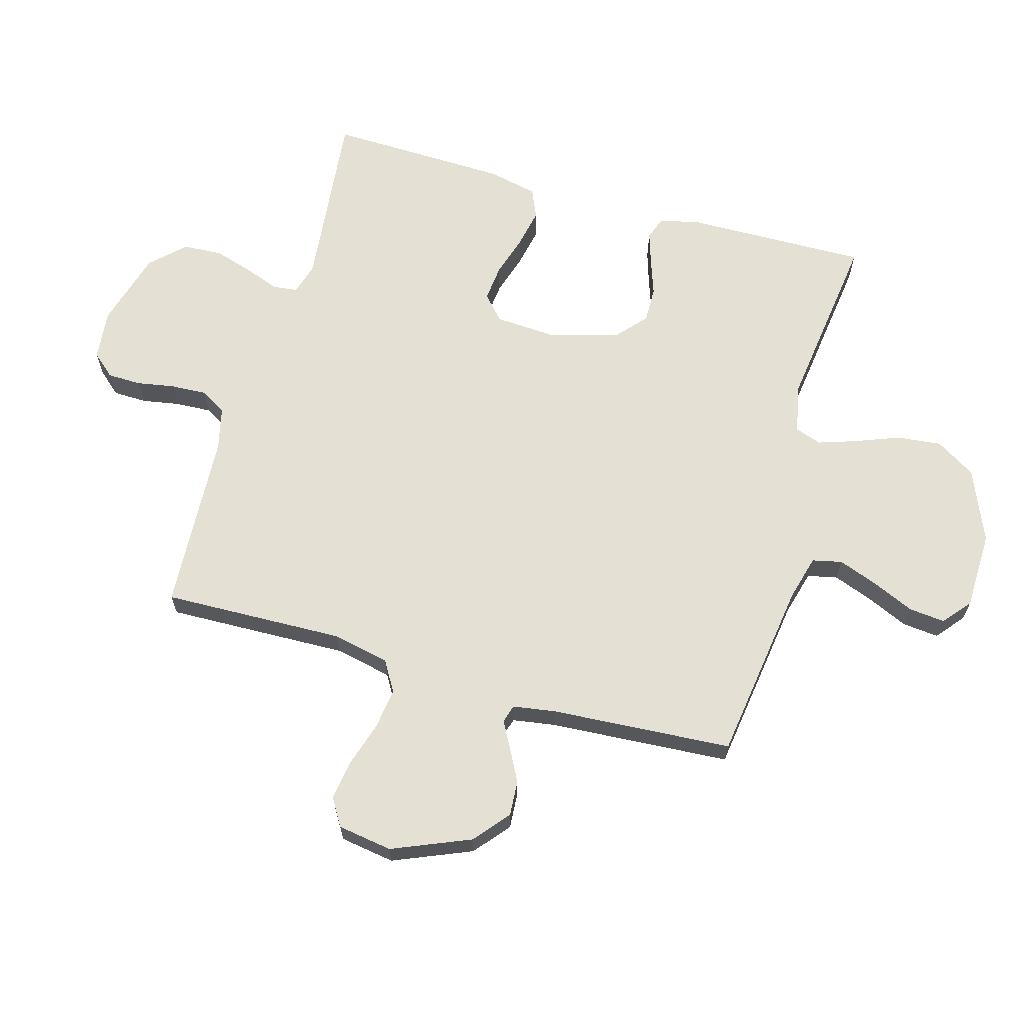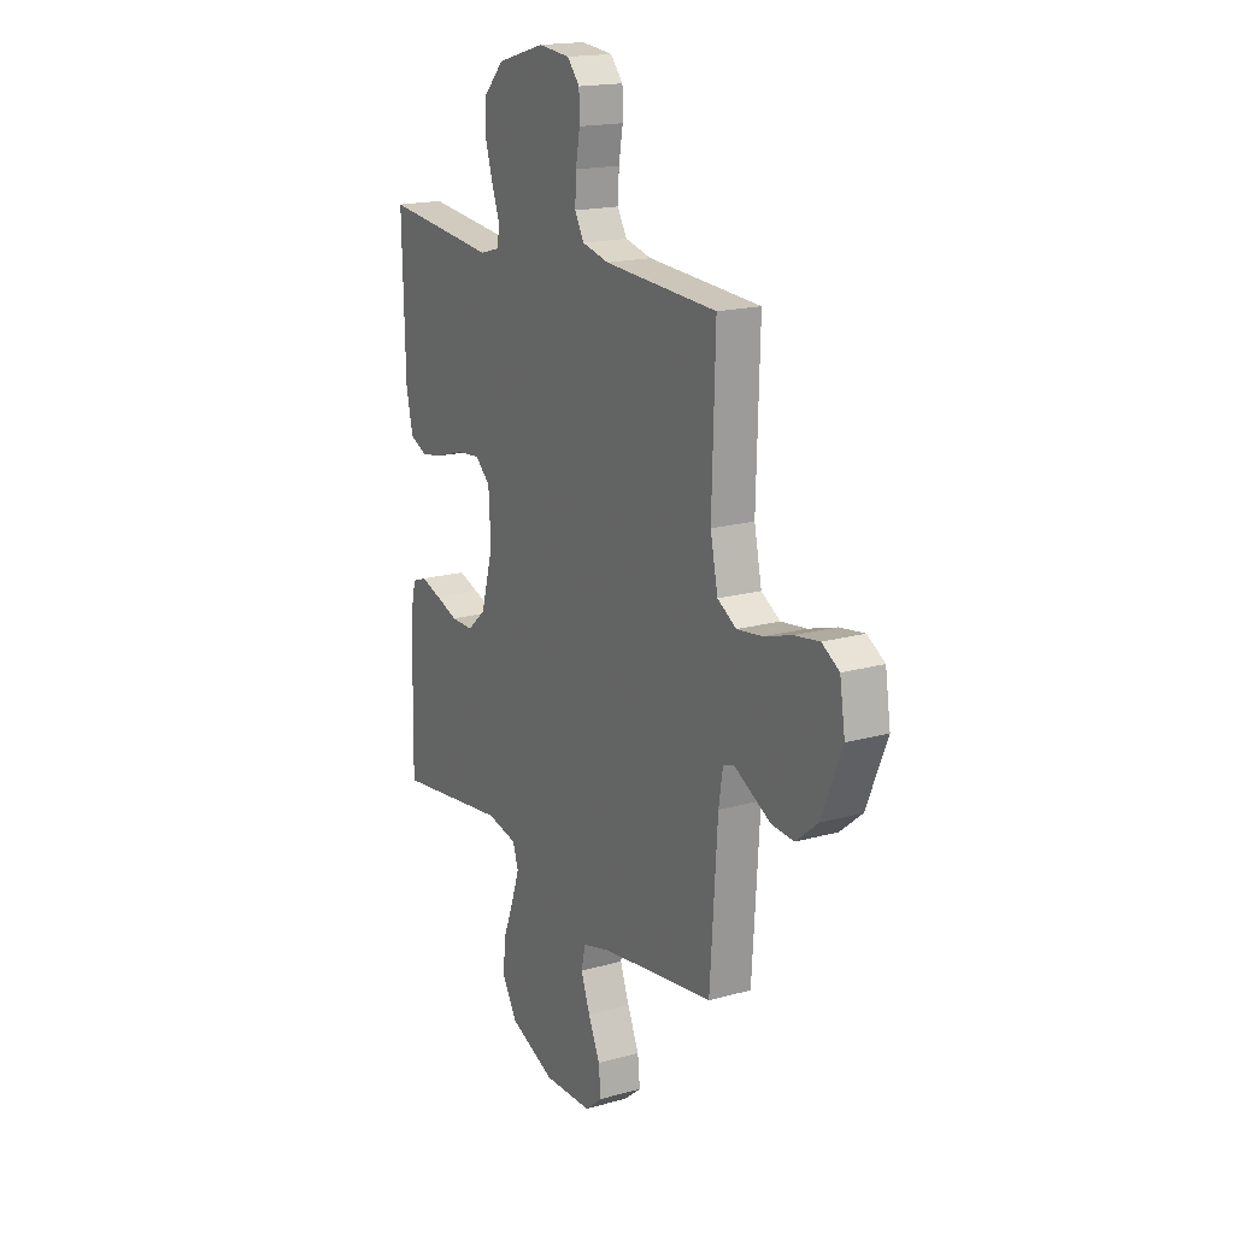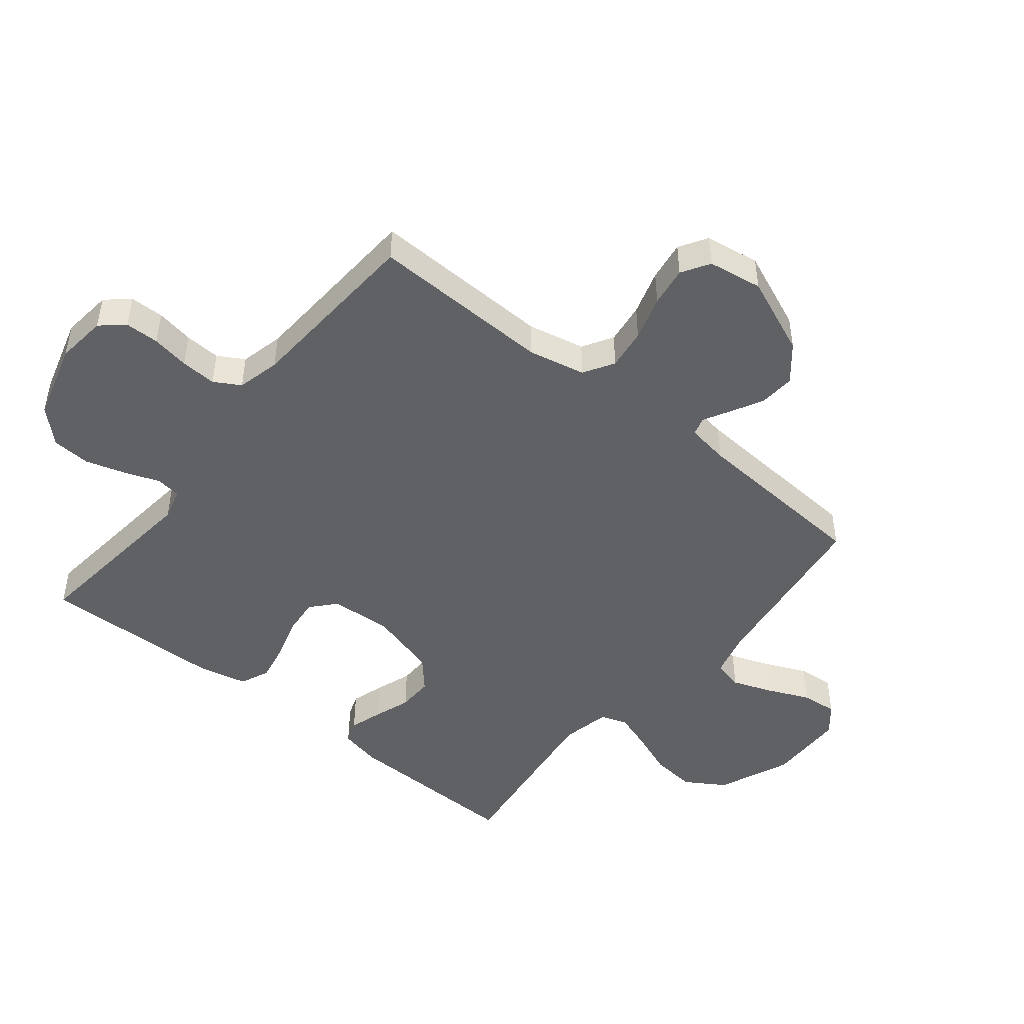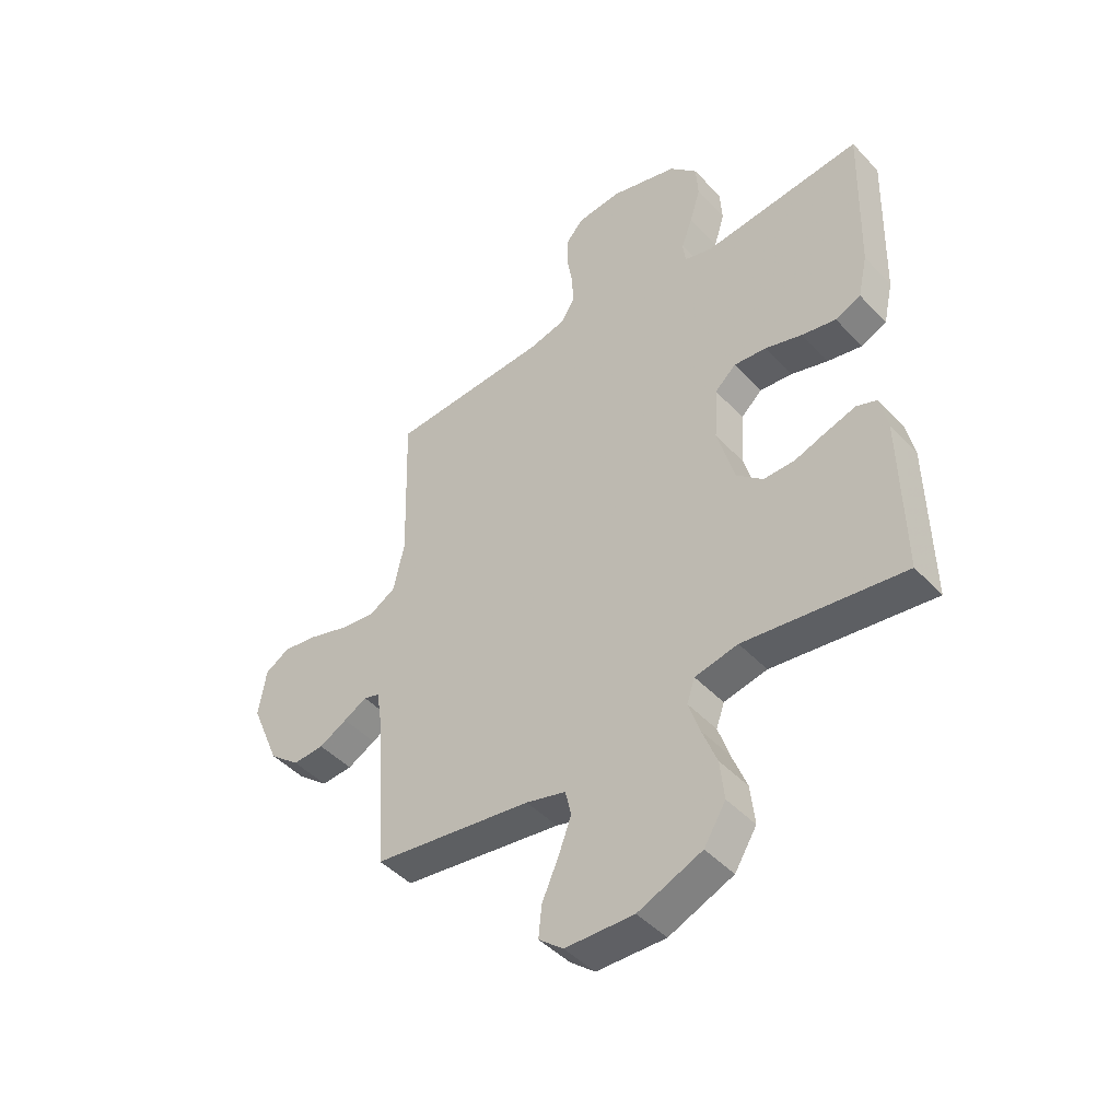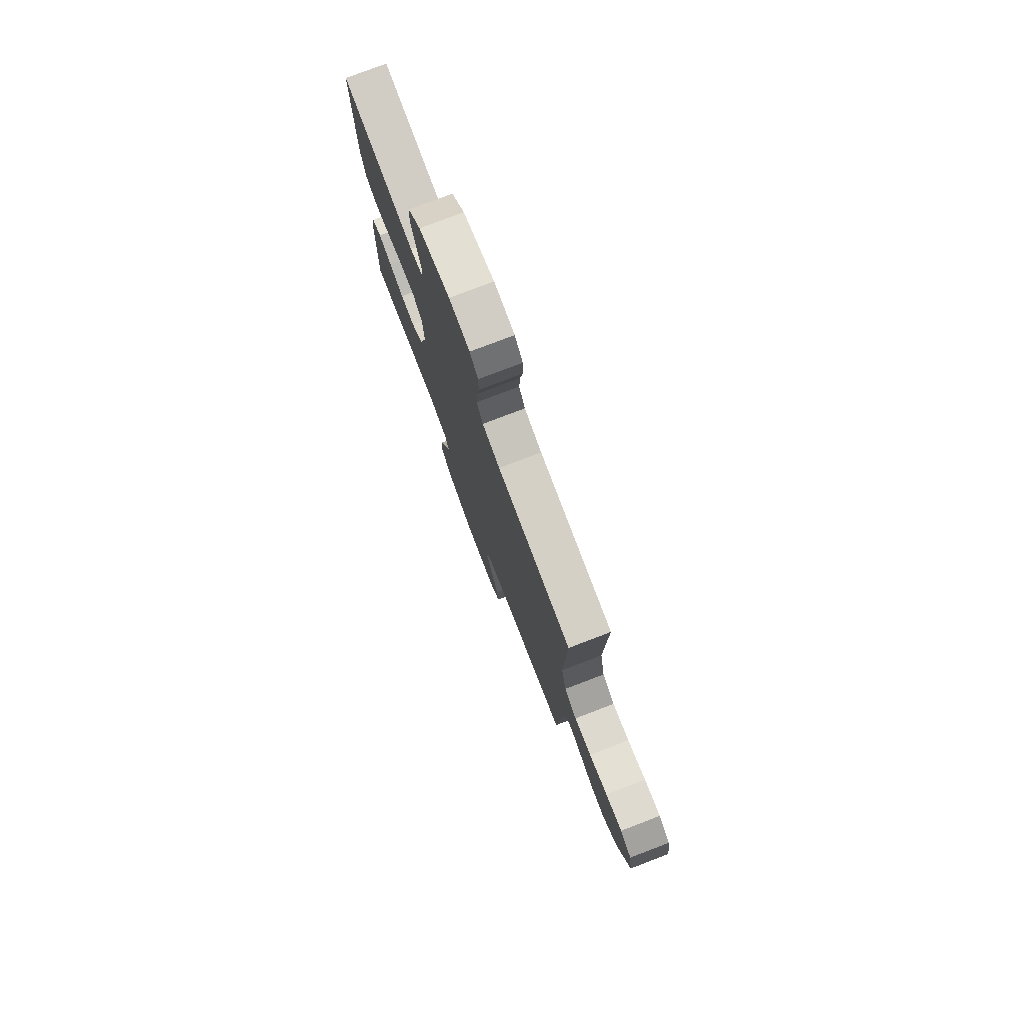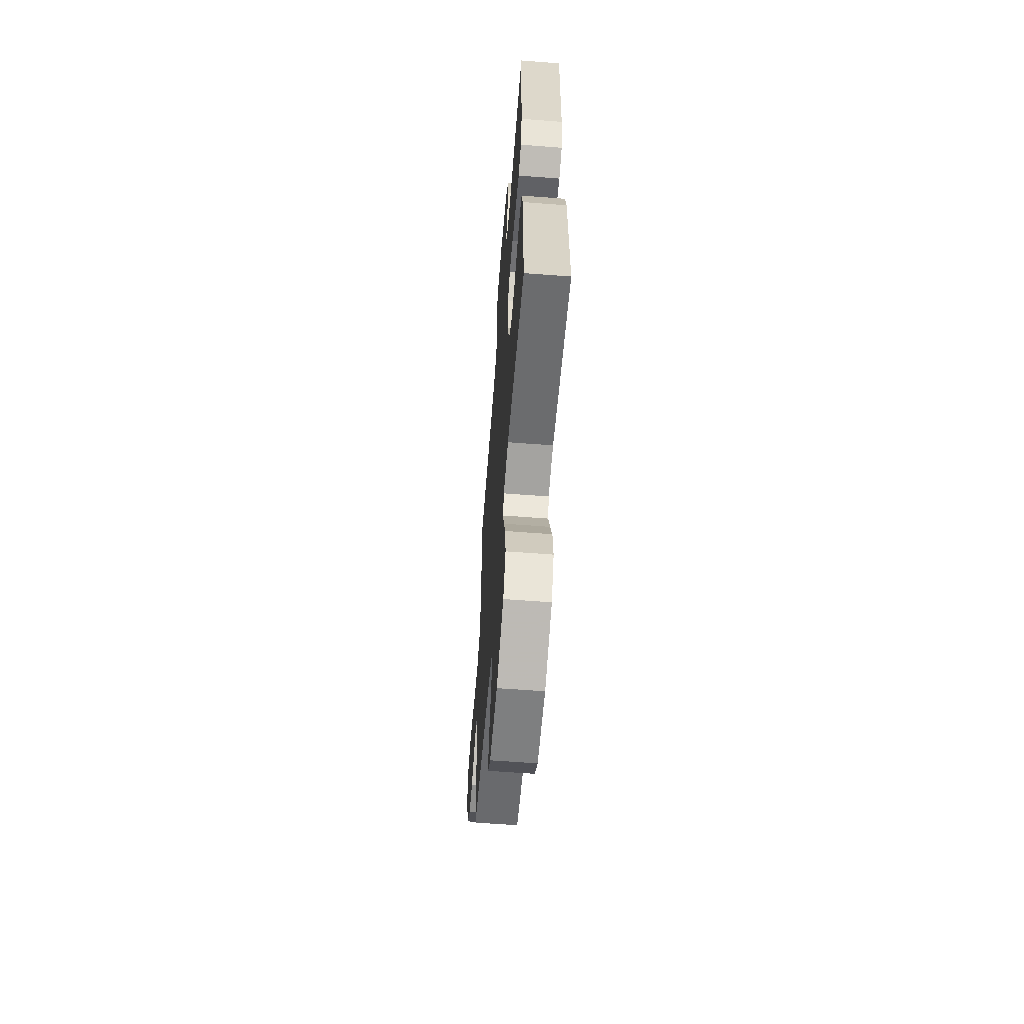
<metadata>
{"format":"obj","ext":"obj","renderer":"f3d","projection":"perspective","resolution":1024,"background":"white","views":[{"elev":65.4,"azim":105.9,"up":"+Y"},{"elev":17.7,"azim":61.1,"up":"+Z"},{"elev":-47.3,"azim":51.0,"up":"+Y"},{"elev":-45.5,"azim":-140.0,"up":"+Z"},{"elev":77.9,"azim":69.1,"up":"+Z"},{"elev":-61.0,"azim":-94.5,"up":"+Z"}]}
</metadata>
<code>
v 0.5 0.07 -0.5
v 0.2 0.07 -0.542
v 0.125 0.07 -0.562
v 0.114 0.07 -0.611
v 0.138 0.07 -0.676
v 0.169 0.07 -0.746
v 0.175 0.07 -0.806
v 0.129 0.07 -0.844
v 0 0.07 -0.847
v -0.12 0.07 -0.797
v -0.161 0.07 -0.731
v -0.153 0.07 -0.657
v -0.125 0.07 -0.585
v -0.104 0.07 -0.522
v -0.119 0.07 -0.478
v -0.2 0.07 -0.461
v -0.5 0.07 -0.5
v -0.494 0.07 -0.2
v -0.479 0.07 -0.133
v -0.441 0.07 -0.119
v -0.387 0.07 -0.136
v -0.326 0.07 -0.157
v -0.267 0.07 -0.158
v -0.217 0.07 -0.114
v -0.185 0.07 0
v -0.191 0.07 0.102
v -0.231 0.07 0.138
v -0.292 0.07 0.132
v -0.361 0.07 0.111
v -0.426 0.07 0.098
v -0.474 0.07 0.119
v -0.492 0.07 0.2
v -0.5 0.07 0.5
v -0.2 0.07 0.468
v -0.147 0.07 0.483
v -0.142 0.07 0.524
v -0.163 0.07 0.581
v -0.183 0.07 0.647
v -0.179 0.07 0.711
v -0.127 0.07 0.765
v 0 0.07 0.801
v 0.084 0.07 0.792
v 0.117 0.07 0.754
v 0.118 0.07 0.698
v 0.107 0.07 0.636
v 0.104 0.07 0.577
v 0.129 0.07 0.534
v 0.2 0.07 0.517
v 0.5 0.07 0.5
v 0.491 0.07 0.2
v 0.511 0.07 0.106
v 0.561 0.07 0.076
v 0.629 0.07 0.085
v 0.703 0.07 0.108
v 0.769 0.07 0.118
v 0.815 0.07 0.09
v 0.829 0.07 0
v 0.775 0.07 -0.129
v 0.717 0.07 -0.177
v 0.658 0.07 -0.173
v 0.605 0.07 -0.145
v 0.561 0.07 -0.121
v 0.531 0.07 -0.13
v 0.52 0.07 -0.2
v 0.5 0 -0.5
v 0.2 0 -0.542
v 0.125 0 -0.562
v 0.114 0 -0.611
v 0.138 0 -0.676
v 0.169 0 -0.746
v 0.175 0 -0.806
v 0.129 0 -0.844
v 0 0 -0.847
v -0.12 0 -0.797
v -0.161 0 -0.731
v -0.153 0 -0.657
v -0.125 0 -0.585
v -0.104 0 -0.522
v -0.119 0 -0.478
v -0.2 0 -0.461
v -0.5 0 -0.5
v -0.494 0 -0.2
v -0.479 0 -0.133
v -0.441 0 -0.119
v -0.387 0 -0.136
v -0.326 0 -0.157
v -0.267 0 -0.158
v -0.217 0 -0.114
v -0.185 0 0
v -0.191 0 0.102
v -0.231 0 0.138
v -0.292 0 0.132
v -0.361 0 0.111
v -0.426 0 0.098
v -0.474 0 0.119
v -0.492 0 0.2
v -0.5 0 0.5
v -0.2 0 0.468
v -0.147 0 0.483
v -0.142 0 0.524
v -0.163 0 0.581
v -0.183 0 0.647
v -0.179 0 0.711
v -0.127 0 0.765
v 0 0 0.801
v 0.084 0 0.792
v 0.117 0 0.754
v 0.118 0 0.698
v 0.107 0 0.636
v 0.104 0 0.577
v 0.129 0 0.534
v 0.2 0 0.517
v 0.5 0 0.5
v 0.491 0 0.2
v 0.511 0 0.106
v 0.561 0 0.076
v 0.629 0 0.085
v 0.703 0 0.108
v 0.769 0 0.118
v 0.815 0 0.09
v 0.829 0 0
v 0.775 0 -0.129
v 0.717 0 -0.177
v 0.658 0 -0.173
v 0.605 0 -0.145
v 0.561 0 -0.121
v 0.531 0 -0.13
v 0.52 0 -0.2
f 59 60 61 62
f 57 58 59 62
f 57 62 63
f 56 57 63
f 53 54 55 56
f 52 53 56 63
f 51 52 63 64
f 48 49 50
f 47 48 50 51
f 42 43 44 45
f 42 45 46
f 41 42 46
f 40 41 46
f 39 40 46 47
f 36 37 38 39
f 31 32 33 34
f 31 34 35
f 28 29 30 31
f 27 28 31 35
f 26 27 35
f 25 26 35 36
f 19 20 21 22
f 17 18 19 22
f 16 17 22 23
f 15 16 23 24
f 10 11 12 13
f 10 13 14
f 9 10 14
f 8 9 14
f 5 6 7 8
f 4 5 8 14
f 3 4 14 15
f 51 64 1 2
f 36 39 47 51
f 25 36 51 2
f 15 24 25
f 2 3 15 25
f 126 125 124 123
f 126 123 122 121
f 127 126 121
f 127 121 120
f 120 119 118 117
f 127 120 117 116
f 128 127 116 115
f 114 113 112
f 115 114 112 111
f 109 108 107 106
f 110 109 106
f 110 106 105
f 110 105 104
f 111 110 104 103
f 103 102 101 100
f 98 97 96 95
f 99 98 95
f 95 94 93 92
f 99 95 92 91
f 99 91 90
f 100 99 90 89
f 86 85 84 83
f 86 83 82 81
f 87 86 81 80
f 88 87 80 79
f 77 76 75 74
f 78 77 74
f 78 74 73
f 78 73 72
f 72 71 70 69
f 78 72 69 68
f 79 78 68 67
f 66 65 128 115
f 115 111 103 100
f 66 115 100 89
f 89 88 79
f 89 79 67 66
f 1 65 66 2
f 2 66 67 3
f 3 67 68 4
f 4 68 69 5
f 5 69 70 6
f 6 70 71 7
f 7 71 72 8
f 8 72 73 9
f 9 73 74 10
f 10 74 75 11
f 11 75 76 12
f 12 76 77 13
f 13 77 78 14
f 14 78 79 15
f 15 79 80 16
f 16 80 81 17
f 17 81 82 18
f 18 82 83 19
f 19 83 84 20
f 20 84 85 21
f 21 85 86 22
f 22 86 87 23
f 23 87 88 24
f 24 88 89 25
f 25 89 90 26
f 26 90 91 27
f 27 91 92 28
f 28 92 93 29
f 29 93 94 30
f 30 94 95 31
f 31 95 96 32
f 32 96 97 33
f 33 97 98 34
f 34 98 99 35
f 35 99 100 36
f 36 100 101 37
f 37 101 102 38
f 38 102 103 39
f 39 103 104 40
f 40 104 105 41
f 41 105 106 42
f 42 106 107 43
f 43 107 108 44
f 44 108 109 45
f 45 109 110 46
f 46 110 111 47
f 47 111 112 48
f 48 112 113 49
f 49 113 114 50
f 50 114 115 51
f 51 115 116 52
f 52 116 117 53
f 53 117 118 54
f 54 118 119 55
f 55 119 120 56
f 56 120 121 57
f 57 121 122 58
f 58 122 123 59
f 59 123 124 60
f 60 124 125 61
f 61 125 126 62
f 62 126 127 63
f 63 127 128 64
f 64 128 65 1

</code>
